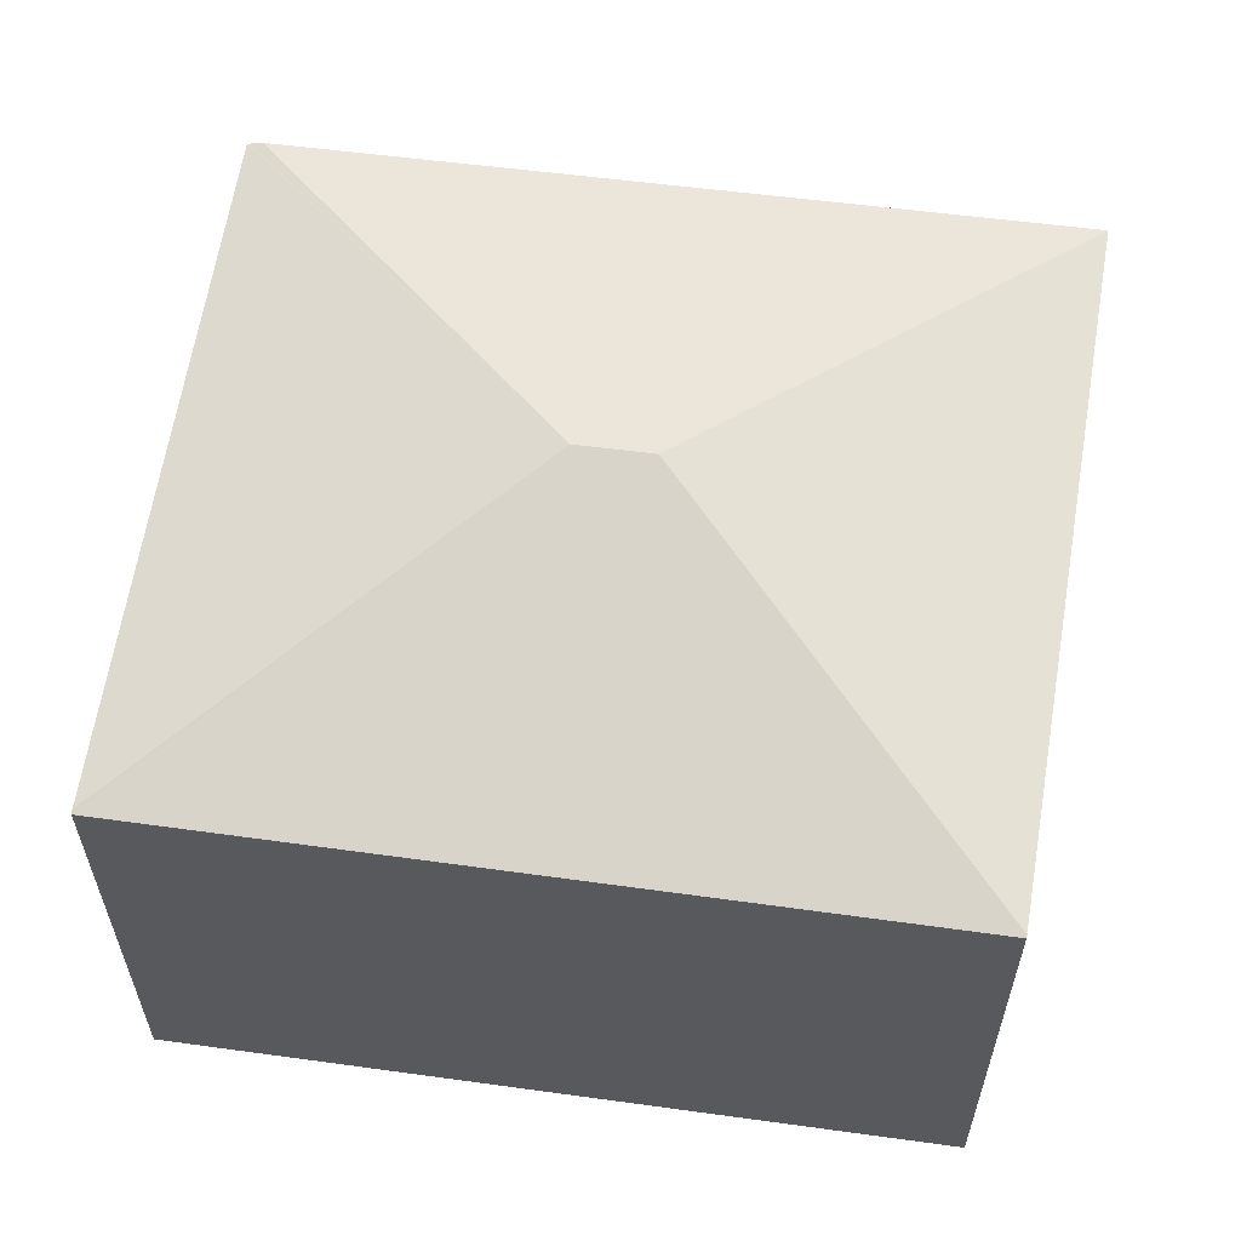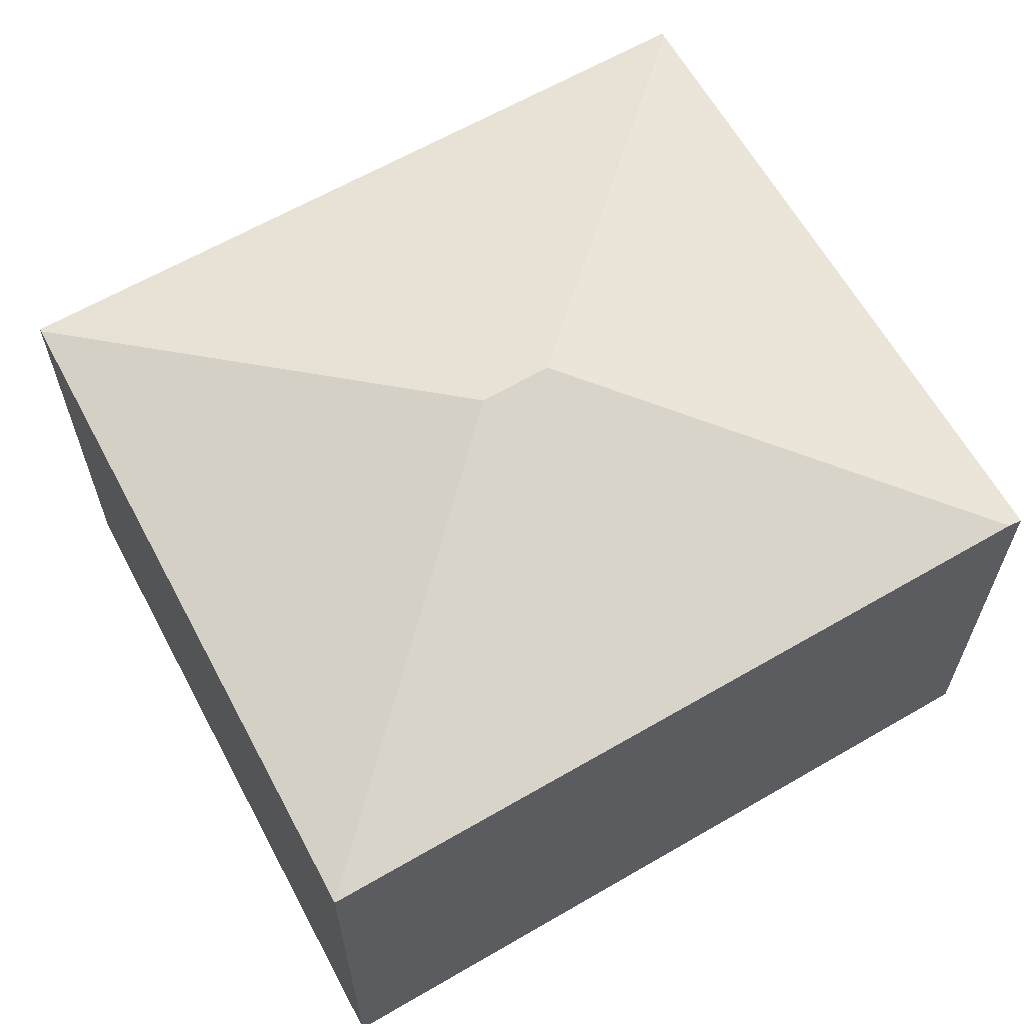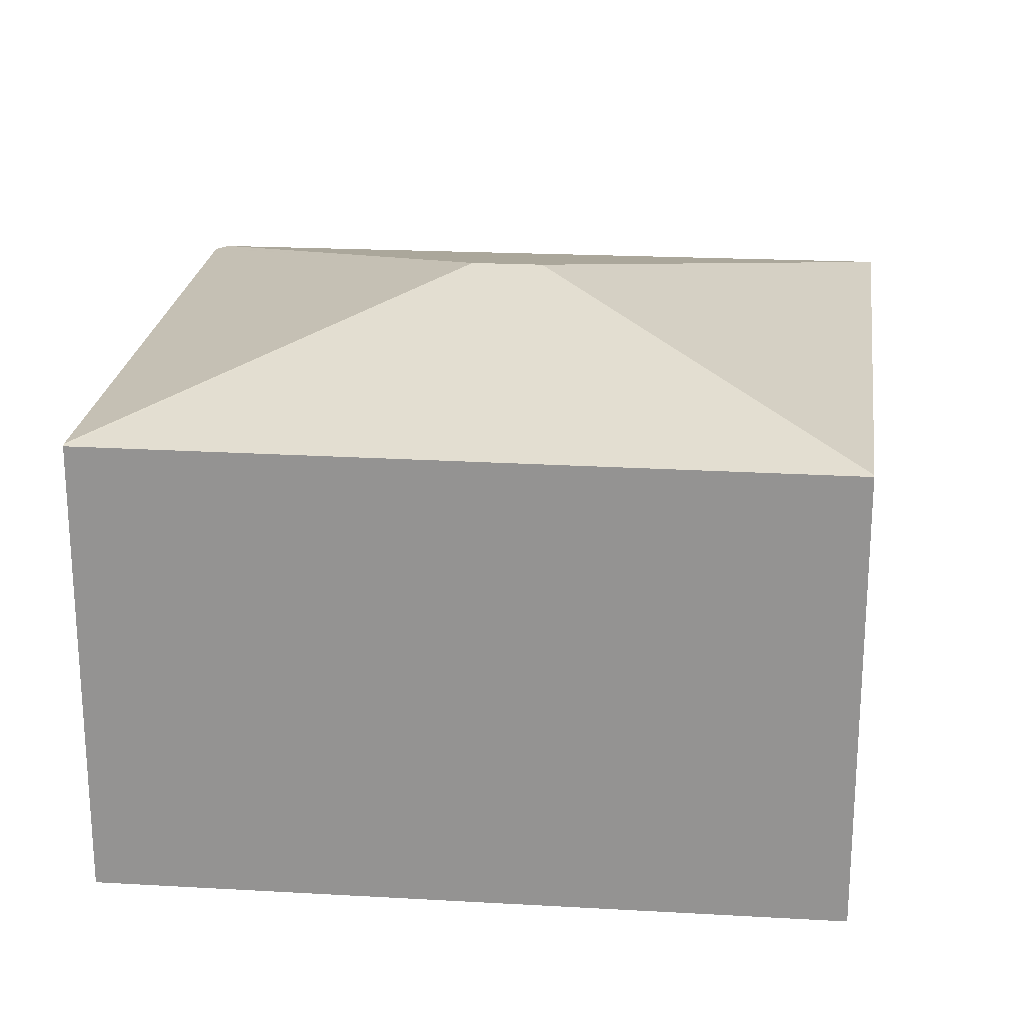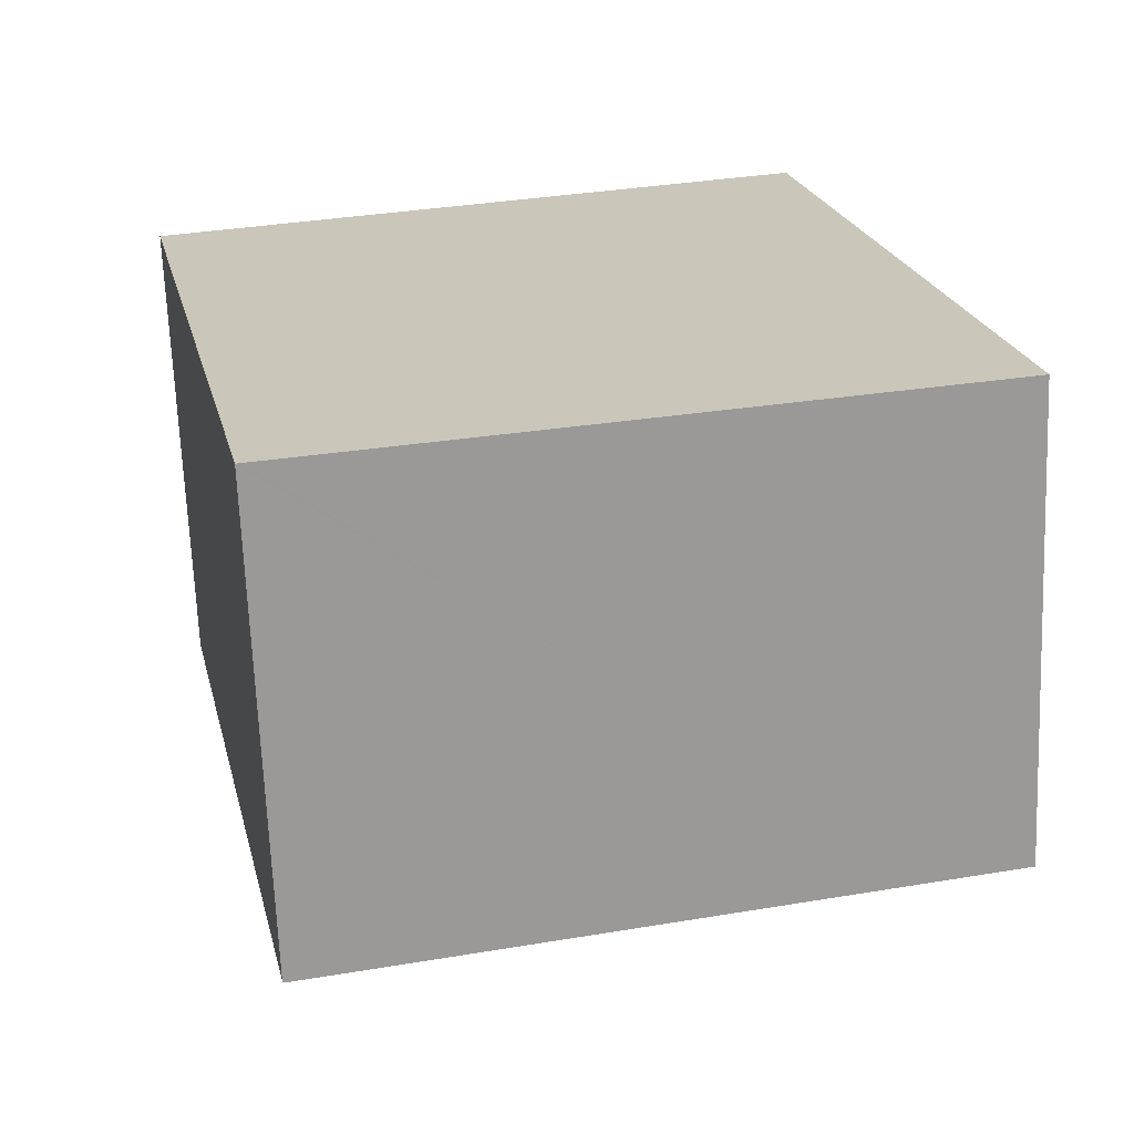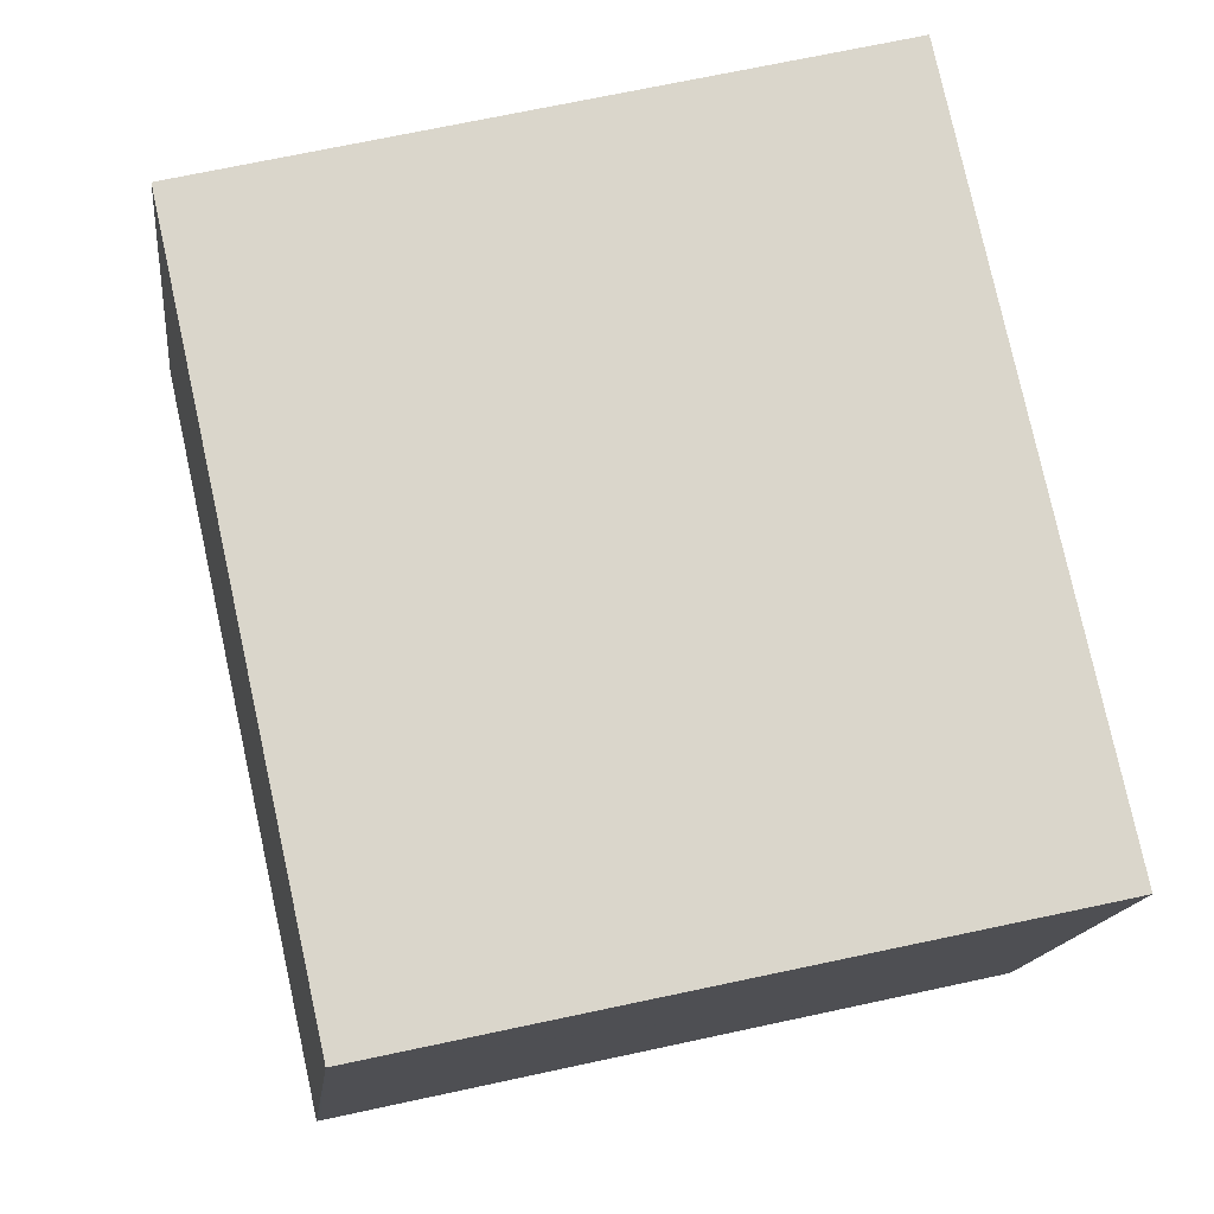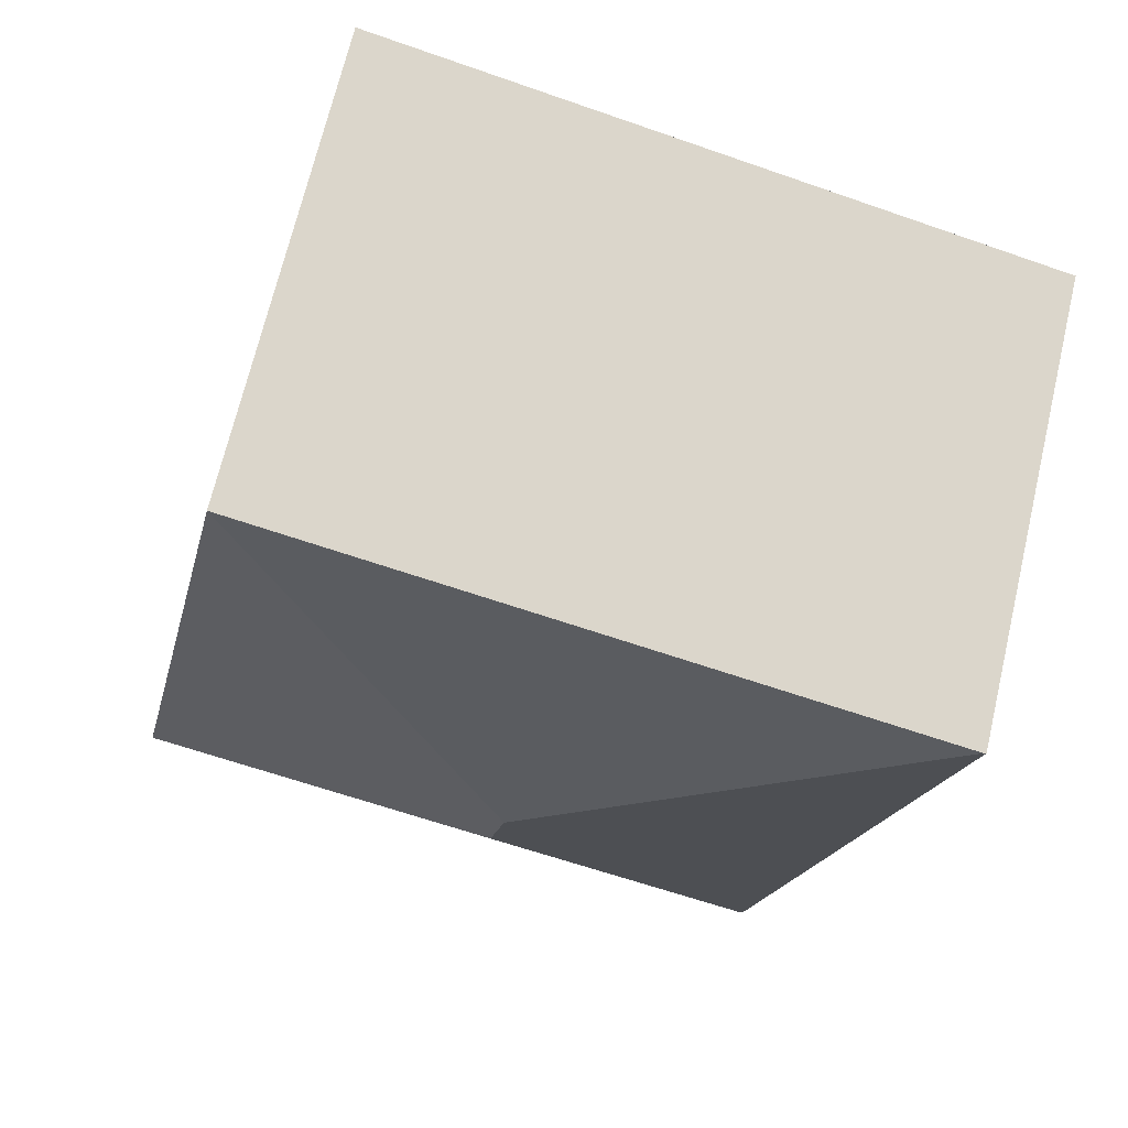
<metadata>
{"format":"obj","ext":"obj","renderer":"f3d","projection":"perspective","resolution":1024,"background":"white","views":[{"elev":60.0,"azim":-94.6,"up":"+Y"},{"elev":64.0,"azim":47.5,"up":"+Y"},{"elev":22.3,"azim":-97.0,"up":"+Y"},{"elev":-68.3,"azim":2.3,"up":"+Z"},{"elev":-15.3,"azim":-6.5,"up":"+Z"},{"elev":69.1,"azim":-166.7,"up":"+Z"}]}
</metadata>
<code>
v  6.692 3.75 -4.693
v  3.408 4.488 -2.581
v  6.671 3.776 -4.595
v  6.696 3.745 -4.713
v  6.123 3.75 -4.841
v  1.357 3.794 -5.902
v  1.325 3.785 -5.909
v  0.022 3.776 0.006
v  0.084 3.771 -0.373
v  0 3.77 2.308e-16
v  3.285 4.488 -2.009
v  5.389 3.776 1.399
v  1.325 3.618e-16 -5.909
v  1.357 3.614e-16 -5.902
v  6.123 2.964e-16 -4.841
v  6.696 2.886e-16 -4.713
v  0.084 2.284e-17 -0.373
v  0 0 0
v  5.389 -8.566e-17 1.399
v  0.022 -3.674e-19 0.006
v  6.671 2.814e-16 -4.595
v  6.692 2.874e-16 -4.693
g defaultobject
f 1 2 3
f 2 1 4
f 2 4 5
f 2 5 6
f 2 6 7
f 8 9 10
f 9 8 11
f 9 11 7
f 7 11 2
f 11 8 12
f 2 12 3
f 12 2 11
f 6 13 7
f 13 6 5
f 13 5 14
f 14 5 15
f 15 5 4
f 15 4 16
f 13 9 7
f 9 13 17
f 9 17 10
f 10 17 18
f 10 12 8
f 12 10 18
f 12 18 19
f 19 18 20
f 19 3 12
f 3 19 21
f 3 21 1
f 1 21 4
f 4 21 22
f 4 22 16
f 17 20 18
f 20 17 19
f 19 17 13
f 19 13 21
f 21 13 14
f 21 14 15
f 21 15 16
f 21 16 22

</code>
